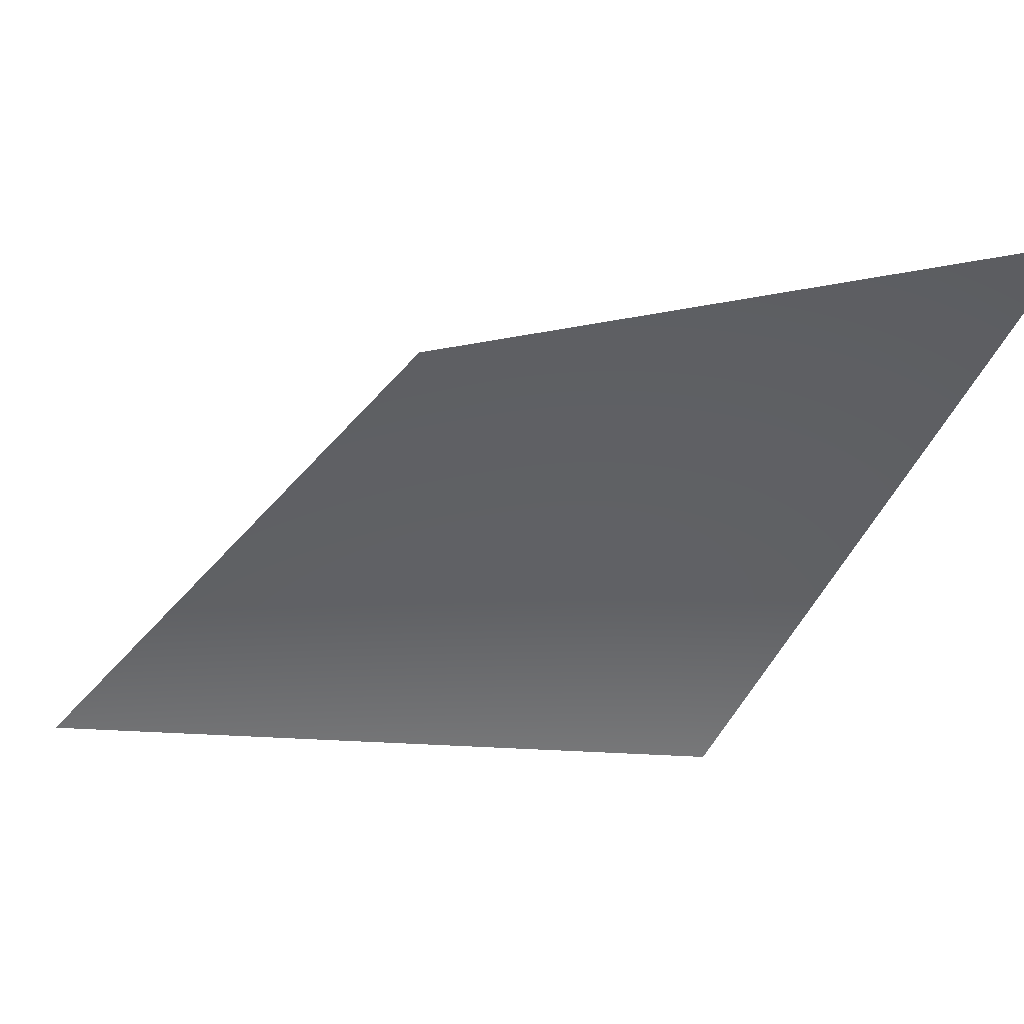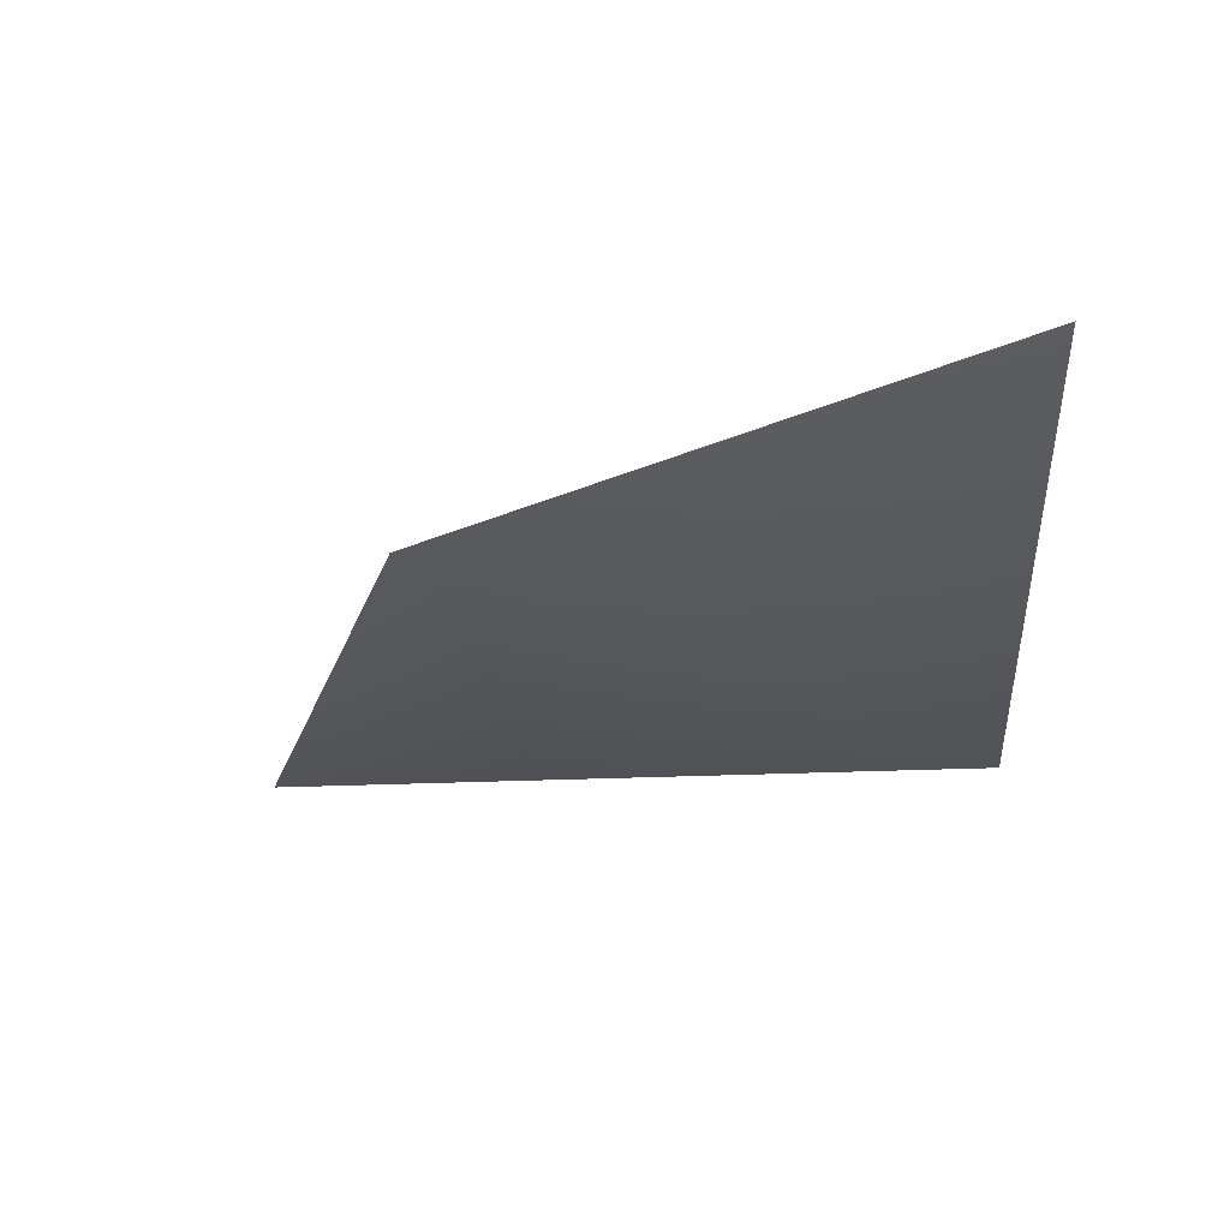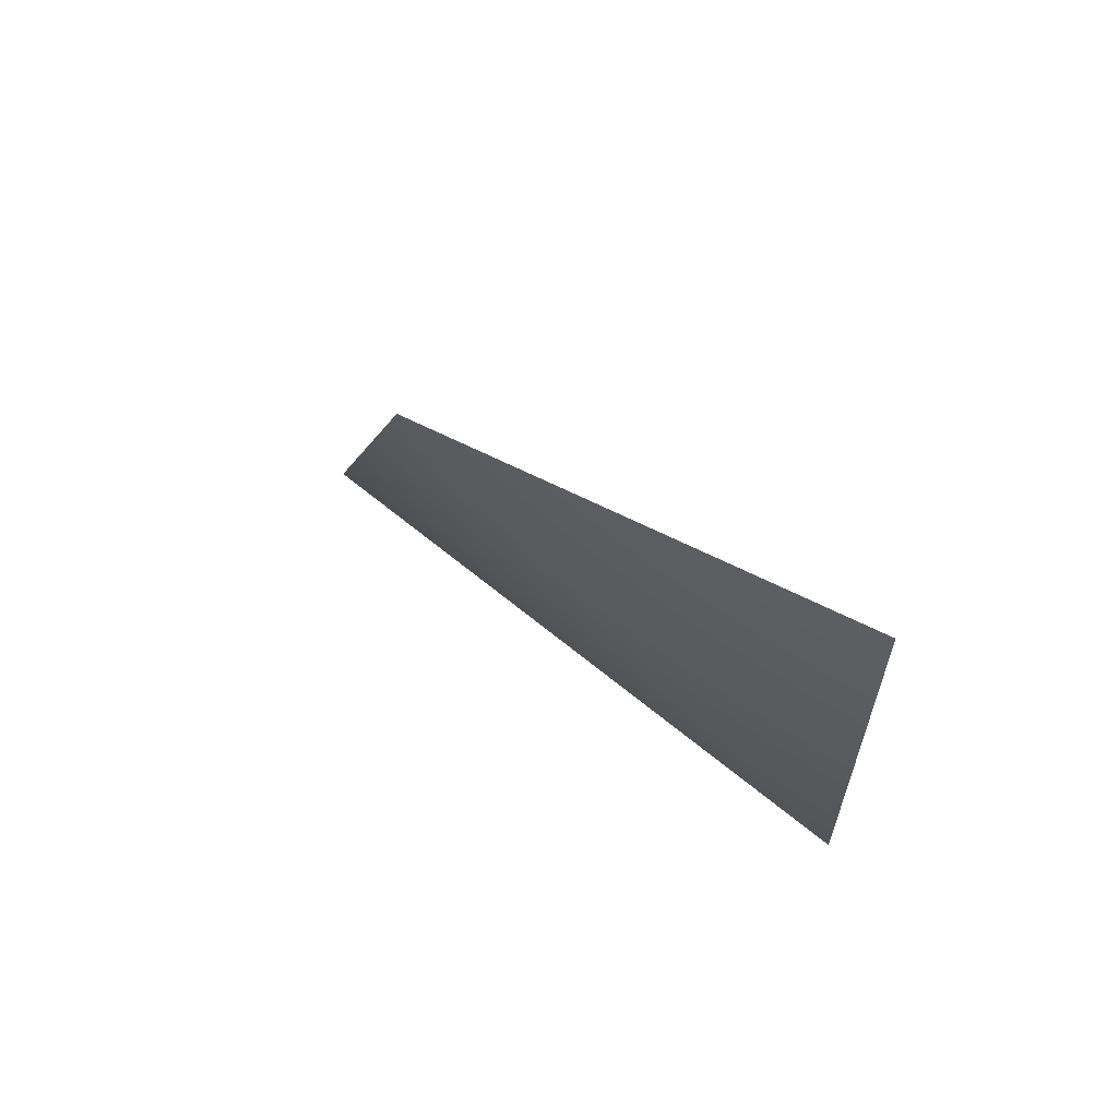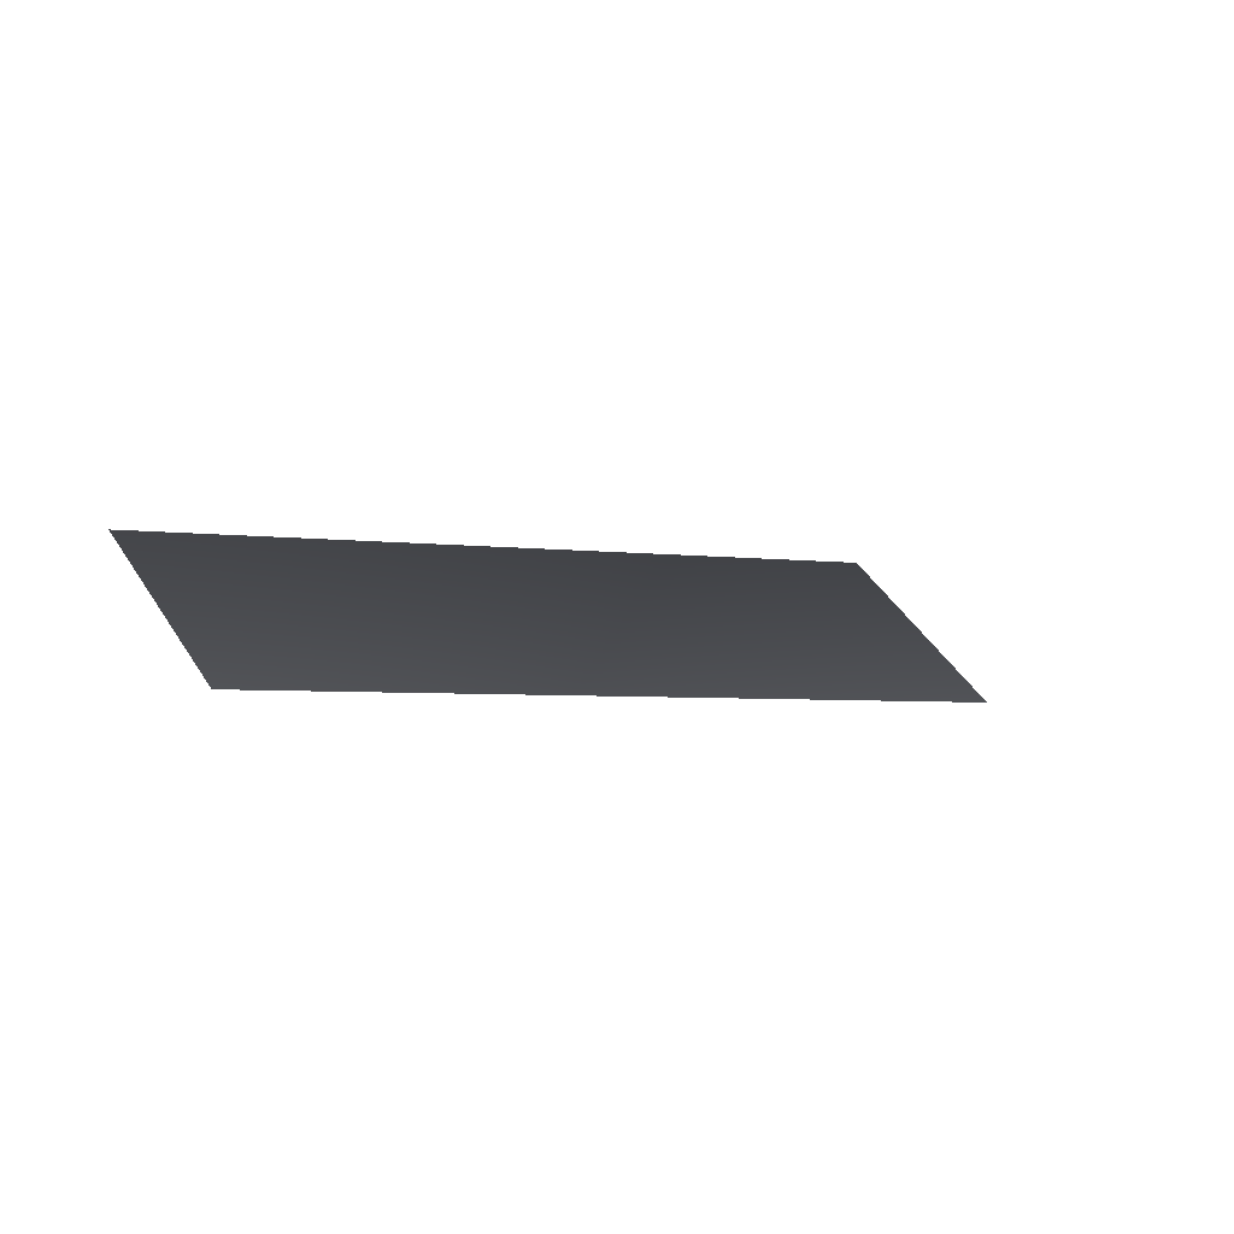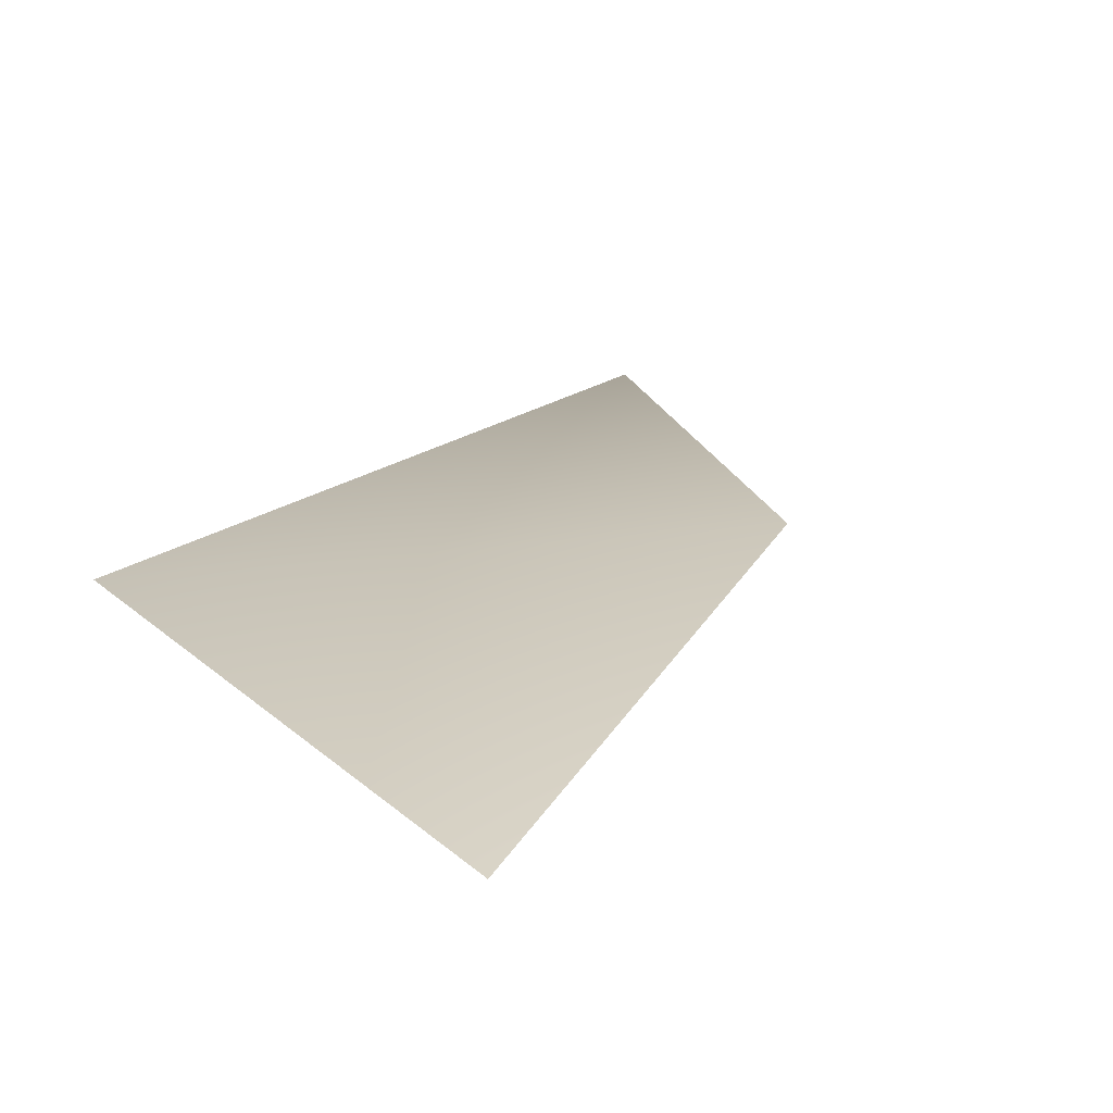
<metadata>
{"format":"obj","ext":"obj","renderer":"f3d","projection":"perspective","resolution":1024,"background":"white","views":[{"elev":-42.3,"azim":88.4,"up":"+Y"},{"elev":60.3,"azim":-169.4,"up":"+Z"},{"elev":72.6,"azim":-135.0,"up":"+Z"},{"elev":-10.0,"azim":0.2,"up":"+Y"},{"elev":20.1,"azim":-29.6,"up":"+Y"}]}
</metadata>
<code>
v 18.11 43.89 30.94
v 18.39 43.84 29.99
v 17.2 43.8 30.43
v 17.25 43.8 31.59
f 1 2 3
f 1 3 4

</code>
